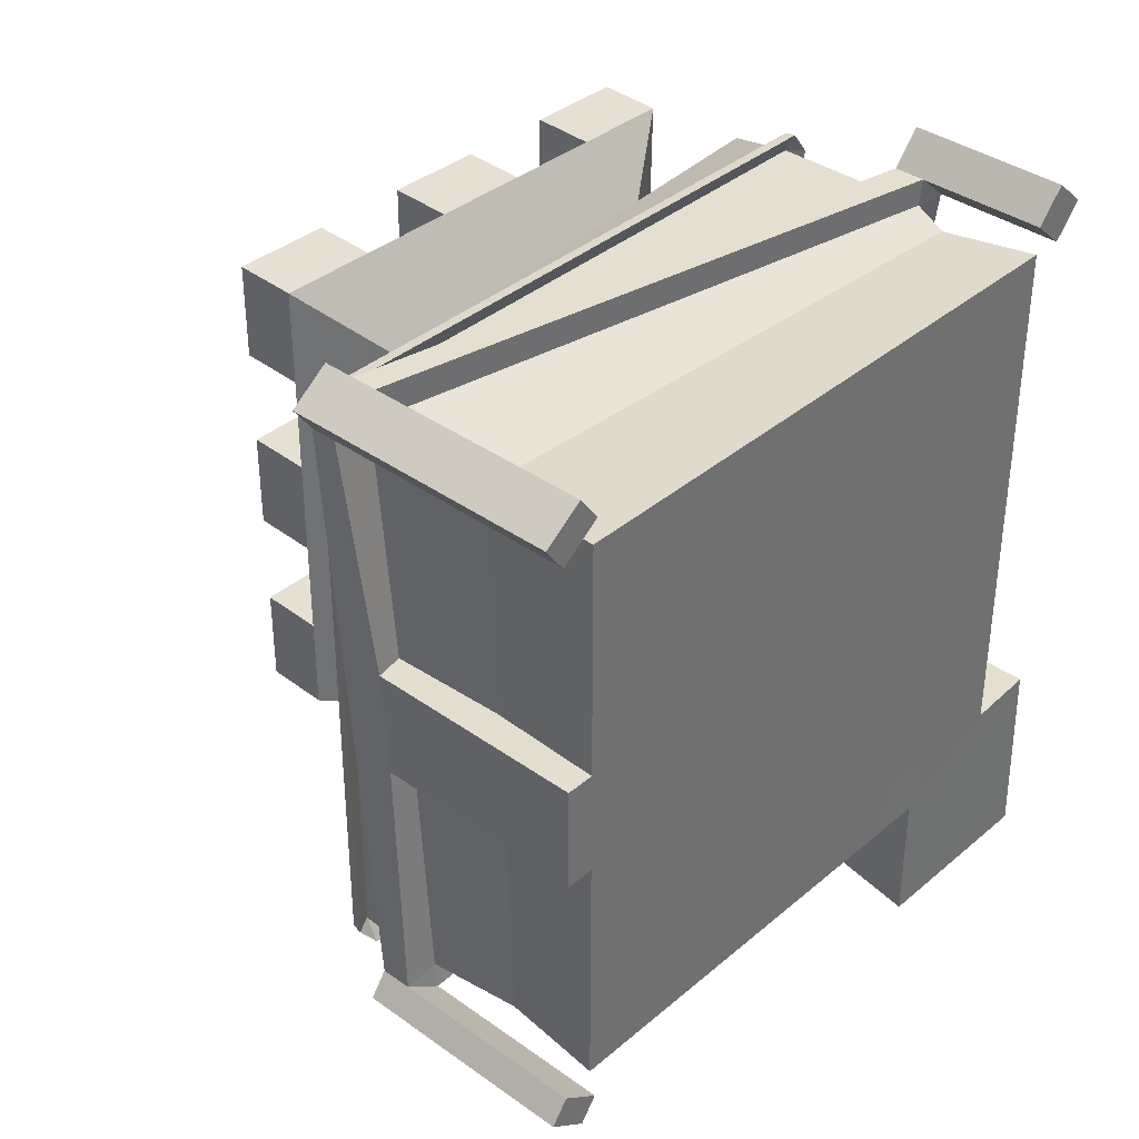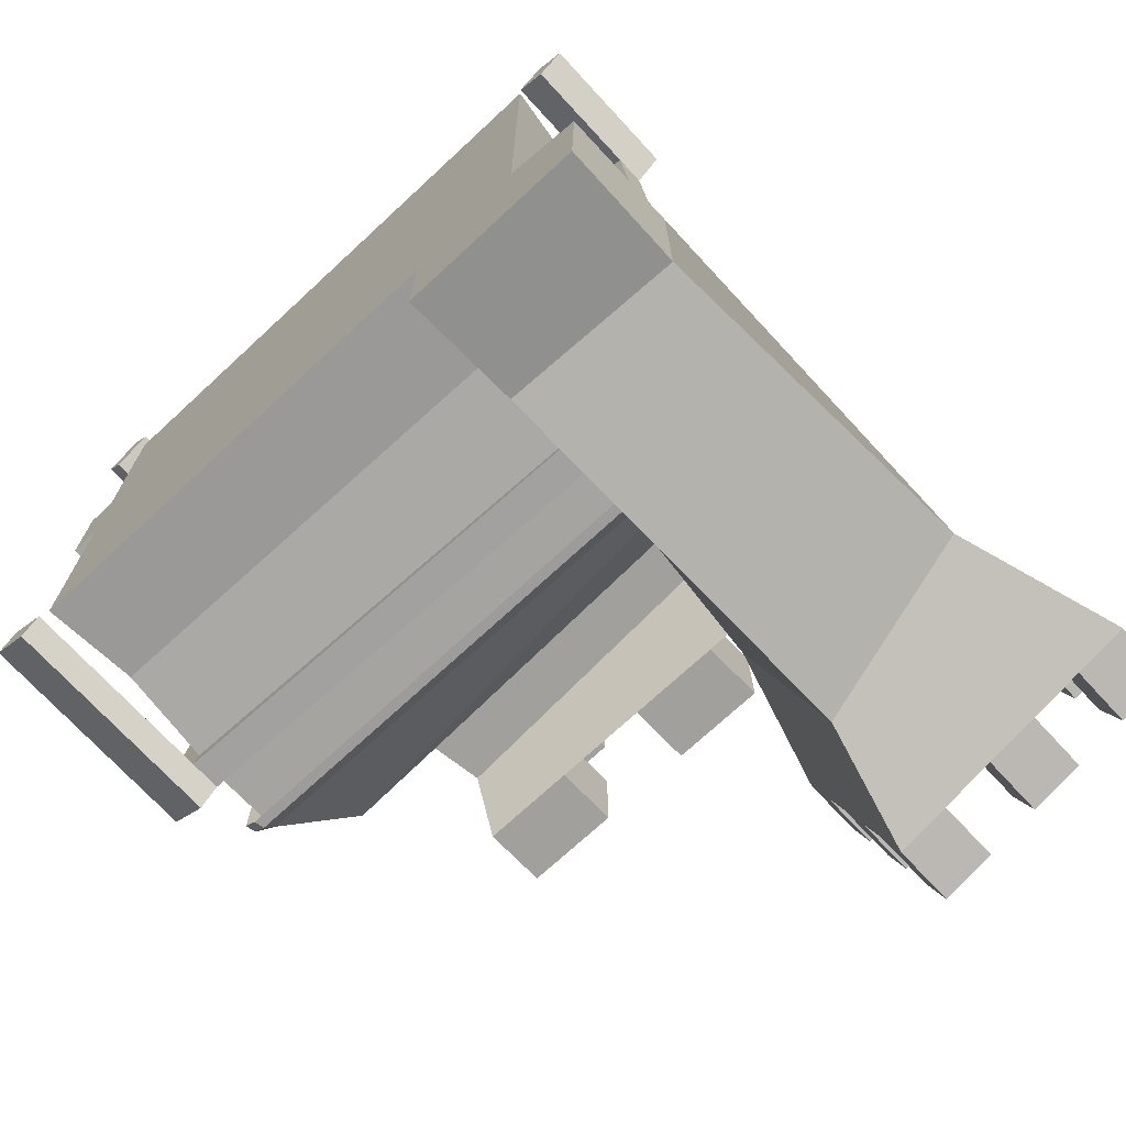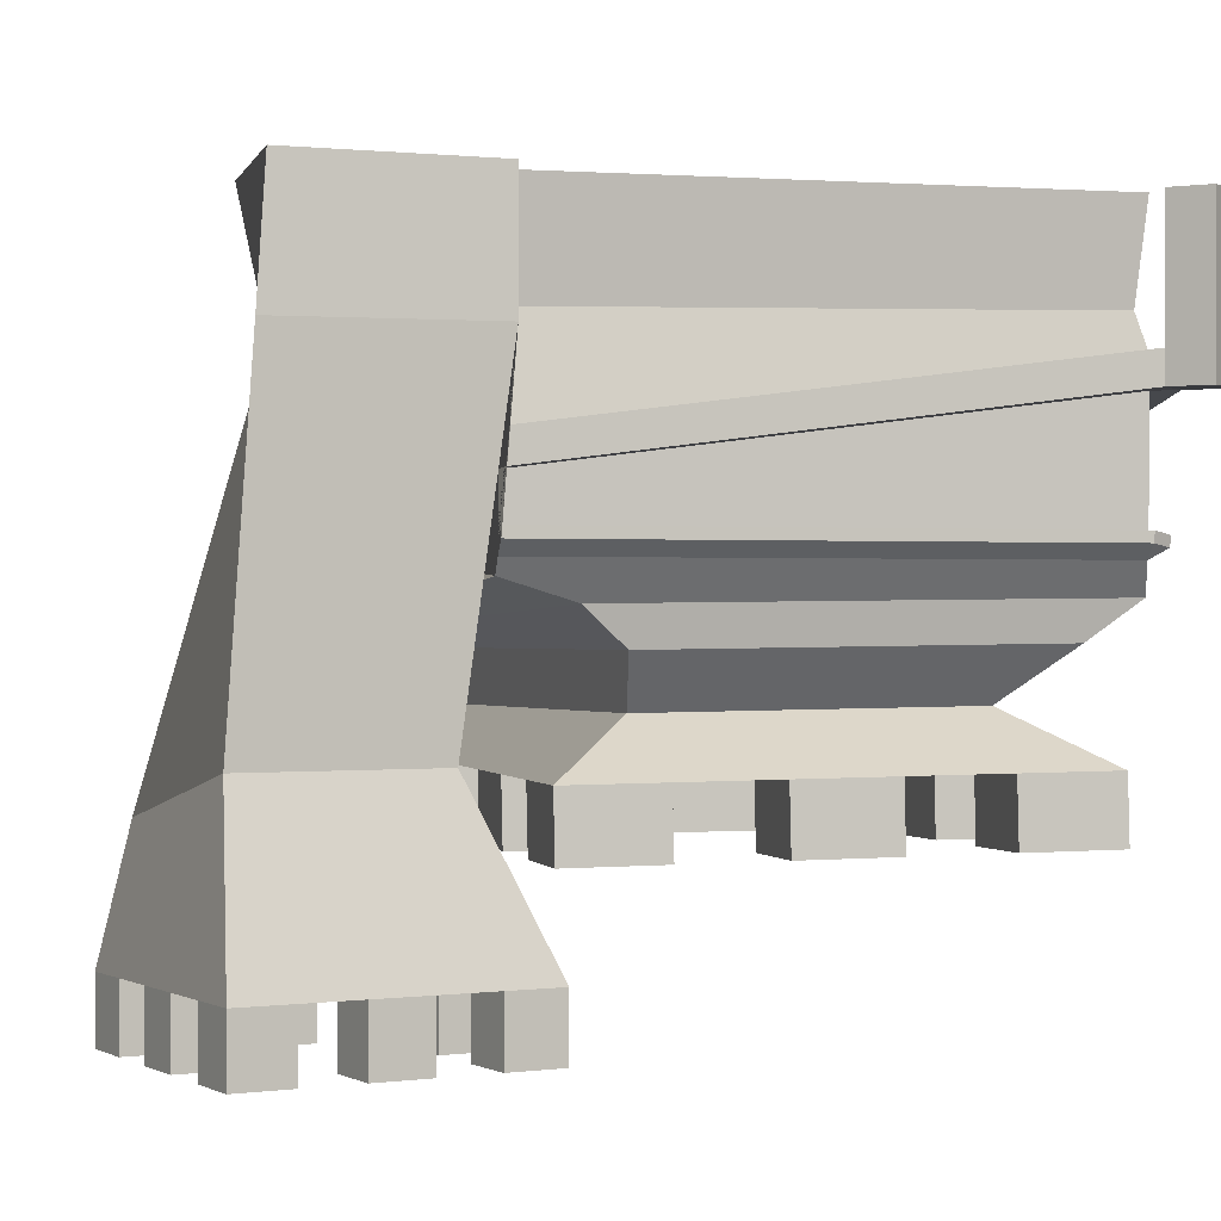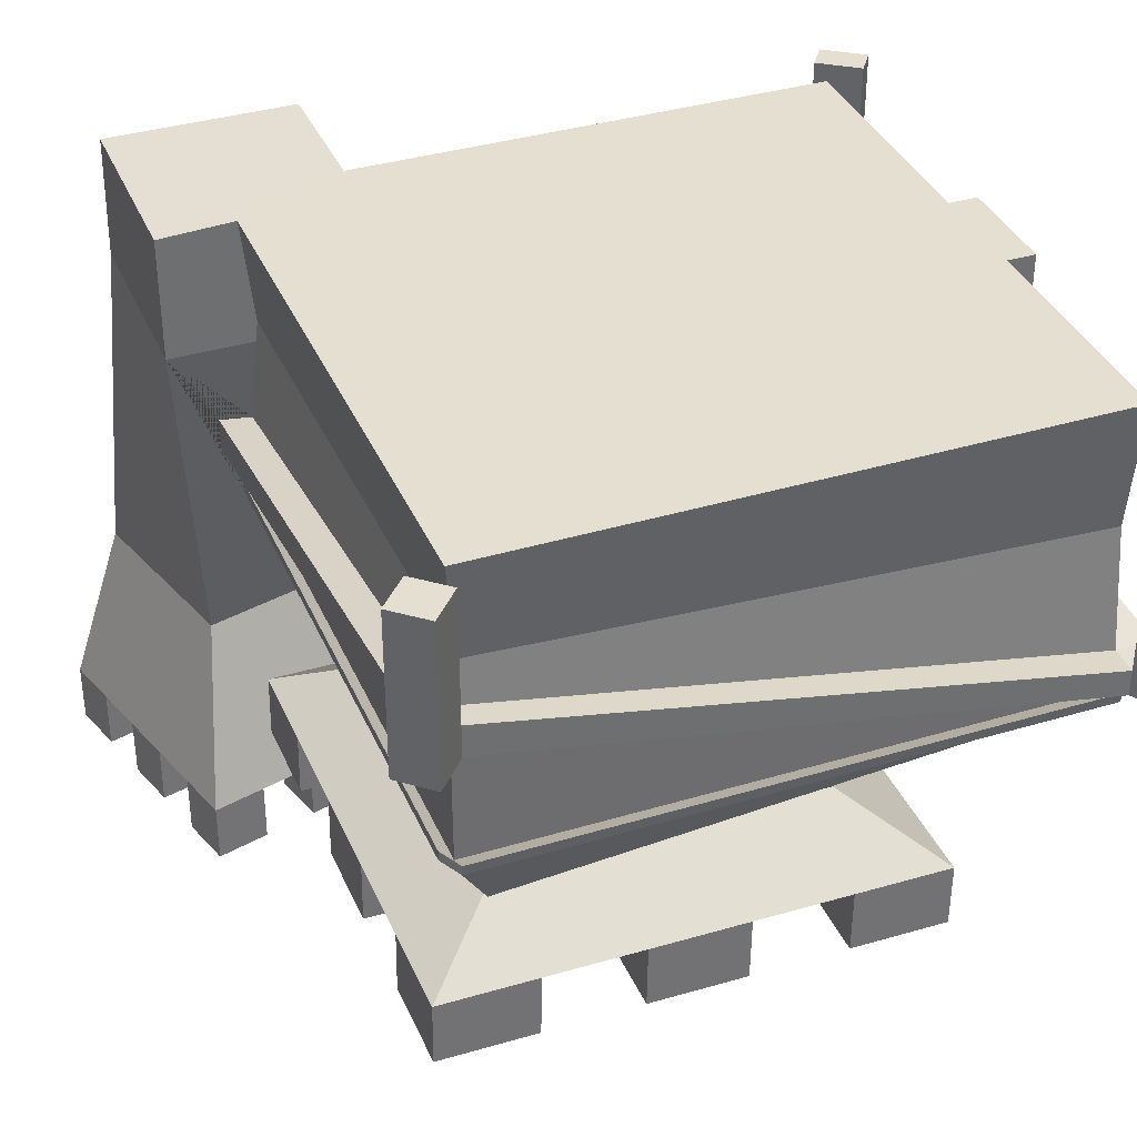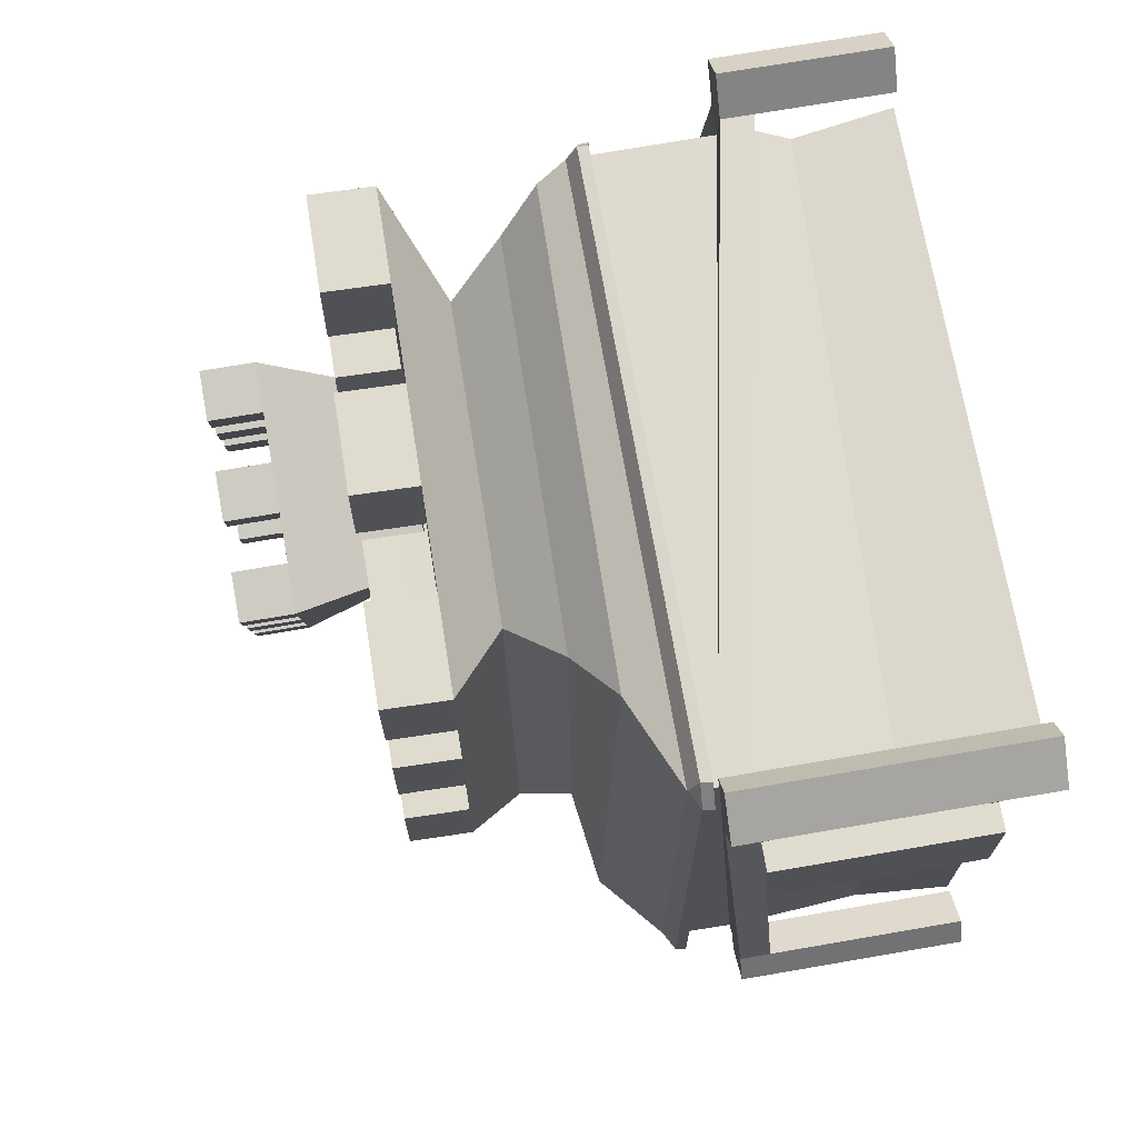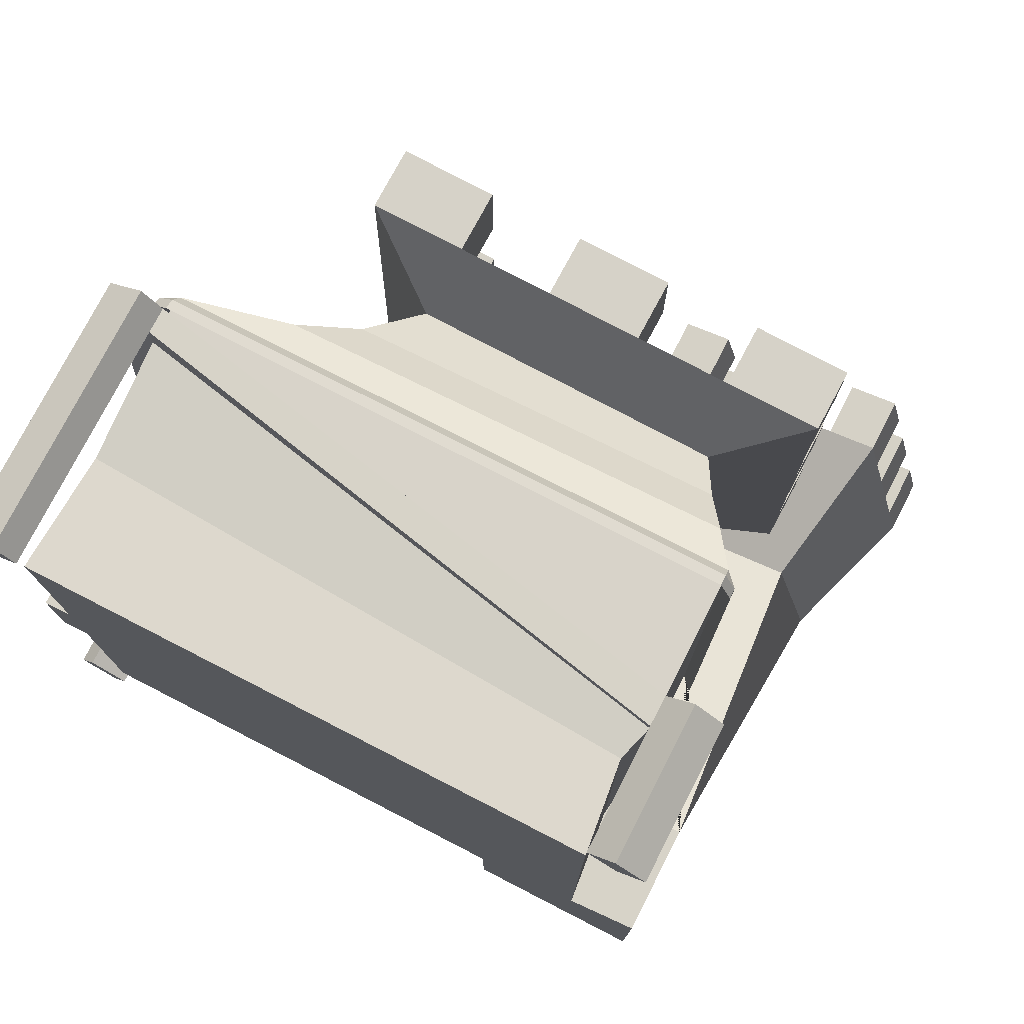
<metadata>
{"format":"obj","ext":"obj","renderer":"f3d","projection":"perspective","resolution":1024,"background":"white","views":[{"elev":37.3,"azim":-47.3,"up":"+Y"},{"elev":-72.3,"azim":42.8,"up":"+Y"},{"elev":-0.4,"azim":76.1,"up":"+Z"},{"elev":36.6,"azim":158.6,"up":"+Z"},{"elev":70.9,"azim":-99.8,"up":"+Y"},{"elev":76.5,"azim":27.2,"up":"+Y"}]}
</metadata>
<code>
o Plane
v 2.353 3.243 -0.5068
v -3.214 3.248 -0.5069
v -3.216 3.255 -0.3523
v 2.357 3.249 0.6955
v -3.212 -2.341 -0.5067
v 1.284 -2.334 -0.5069
v 1.284 -2.307 -0.01372
v -3.219 -2.348 0.04787
v -3.197 3.235 -0.6051
v 2.351 3.233 -0.6048
v 2.122 3.319 -0.8896
v -2.244 2.847 -0.9453
v -3.156 -2.259 1.284
v -3.209 -2.34 2.218
v -3.209 0.009703 2.218
v -3.156 0.02292 1.209
v 2.357 3.511 0.7049
v 2.652 3.249 0.7049
v 2.357 3.511 1.001
v 2.357 3.249 0.979
v 2.652 3.249 1.001
v 1.284 -2.259 1.233
v 1.284 -2.34 2.218
v 2.916 3.548 0.7049
v 2.916 3.548 2.218
v 2.652 3.249 2.218
v 1.284 -2.6 -0.006611
v -3.209 -2.6 0.08654
v 2.352 -1.853 -0.605
v 2.257 -1.853 -0.7456
v 2.122 -1.176 -0.9453
v -3.209 -2.6 0.3825
v -3.209 -2.6 2.275
v -3.369 -2.823 2.275
v -3.369 -2.823 0.08654
v 1.284 -2.6 0.2893
v -3.209 -2.34 0.3555
v -3.568 -2.34 0.3825
v -3.568 3.249 -0.3764
v -3.209 3.511 -0.3764
v 2.357 -1.853 0.2933
v 2.652 -1.853 0.331
v -3.209 3.511 -0.1268
v -3.568 -2.34 0.08654
v -3.475 0.009703 0.2011
v -3.475 1.01 0.1326
v -3.568 3.249 -0.1268
v -3.75 3.499 -0.3764
v -3.39 3.762 -0.3764
v -3.196 -2.333 -0.605
v -2.648 -2.037 -1.139
v -3.209 3.249 -0.1149
v -1.323 2.221 -1.771
v 1.688 2.221 -1.73
v 2.495 3.008 -2.208
v 1.577 3.008 -2.22
v 0.6586 3.008 -2.233
v -0.2594 3.008 -2.245
v -1.177 3.008 -2.258
v -2.095 3.008 -2.27
v -0.2594 -1.472 -2.27
v -0.2594 -0.5761 -2.265
v -0.2483 -0.5652 -2.867
v -0.2483 -1.461 -2.873
v 1.688 -0.7185 -1.771
v -1.826 -1.369 -1.771
v -2.095 -1.472 -2.27
v -1.177 -1.472 -2.27
v 0.6586 -1.472 -2.27
v 1.577 -1.472 -2.27
v 2.495 -1.472 -2.27
v -2.095 2.112 -2.27
v -2.095 1.216 -2.27
v -2.095 0.32 -2.27
v -2.095 -0.5761 -2.27
v 2.495 -0.5761 -2.258
v 2.495 0.32 -2.245
v 2.495 1.216 -2.233
v 2.495 2.112 -2.22
v 1.577 0.32 -2.25
v 1.588 0.3309 -2.852
v 2.506 0.3309 -2.846
v -1.177 2.112 -2.26
v -1.177 1.216 -2.263
v 2.506 2.123 -2.82
v 2.506 3.019 -2.807
v -1.177 0.32 -2.265
v -1.177 -0.5761 -2.268
v 0.6586 -0.5761 -2.263
v 0.6697 -1.461 -2.873
v 0.6697 -0.5652 -2.865
v 1.577 2.112 -2.23
v 0.6586 2.112 -2.24
v -2.084 0.3309 -2.873
v -1.166 0.3309 -2.867
v -0.2594 2.112 -2.25
v 1.577 1.216 -2.24
v -3.568 -2.34 2.275
v -3.728 -2.562 2.275
v -1.166 2.123 -2.862
v -1.166 3.019 -2.86
v 1.577 -0.5761 -2.26
v -3.728 -2.562 0.08654
v 1.575 0.3181 -1.968
v 1.575 1.214 -1.958
v -2.084 3.019 -2.873
v 1.588 -0.5652 -2.862
v 1.588 -1.461 -2.873
v -1.166 -0.5652 -2.87
v -1.166 -1.461 -2.873
v -2.084 -1.461 -2.873
v -2.084 -0.5652 -2.873
v -2.084 2.123 -2.873
v -1.166 1.227 -2.865
v -2.084 1.227 -2.873
v 1.588 2.123 -2.831
v 1.588 3.019 -2.82
v 0.6697 3.019 -2.833
v 0.6697 2.123 -2.841
v -0.2483 2.123 -2.852
v -0.2483 3.019 -2.846
v 2.506 1.227 -2.833
v 1.588 1.227 -2.841
v 2.506 -0.5652 -2.86
v 2.506 -1.461 -2.873
v -3.568 3.249 2.255
v -3.75 3.499 2.255
v -3.39 3.762 2.255
v -3.209 3.511 2.255
v 2.622 3.81 0.7049
v 2.622 3.81 2.218
v 2.357 3.511 2.218
v -3.209 0.009703 0.2011
v -3.475 0.009703 2.218
v -3.475 1.01 2.218
v 2.251 3.169 1.319
v -3.156 3.169 1.056
v -3.209 3.249 2.218
v 2.357 3.249 2.218
v 1.284 -3.388 1.036
v 1.284 -3.636 2.218
v 1.284 -2.276 1.036
v 1.905 2.897 -1.242
v 2.2 -0.8312 -1.289
v -1.915 -1.345 -1.289
v -1.741 2.478 -1.289
v -3.209 1.01 0.08677
v -3.209 1.01 2.218
v -3.156 0.995 1.154
v 1.284 -2.331 -0.605
v 1.284 -2.556 -0.4884
v -3.196 -2.559 -0.4883
v -3.213 3.434 -0.4105
v -3.196 3.421 -0.5087
v -3.368 3.235 -0.5153
v -3.385 3.248 -0.4171
v -3.384 -2.341 -0.4169
v -3.368 -2.333 -0.5152
v 2.475 3.243 -0.3793
v 2.353 3.429 -0.4104
v 2.352 3.42 -0.5084
v 2.475 -1.853 -0.3794
v 2.474 -1.853 -0.4775
v 2.473 3.233 -0.4773
v -3.212 -2.567 -0.39
v 2.353 -1.853 -0.5069
v 1.284 -2.34 0.2525
v 0.6567 2.11 -1.958
v 1.575 2.11 -1.948
v 1.575 -0.5781 -1.978
v 0.6567 -0.5781 -1.98
v -0.2613 -0.5781 -1.983
v -1.179 -0.5781 -1.985
v -1.179 0.3181 -1.983
v -1.179 1.214 -1.98
v -1.179 2.11 -1.978
v -0.2613 2.11 -1.968
v 3.06 -1.853 2.184
v 2.357 -1.853 2.218
v 3.06 -3.636 2.218
v 3.06 -3.714 1.036
v 3.06 -1.853 1.036
v 1.545 -4.418 -2.515
v 3.259 -3.956 -2.121
v 2.799 -2.235 -2.121
v 1.084 -2.697 -2.121
v 1.284 -1.853 -0.8337
v 2.357 -1.853 0.02955
v 2.652 -1.853 0.03502
v 2.277 -1.853 1.036
v 0.5911 -2.162 -3.665
v 0.7249 -2.662 -3.665
v 0.8587 -3.163 -3.665
v 0.9925 -3.663 -3.665
v 1.126 -4.164 -3.665
v 1.26 -4.664 -3.665
v 1.625 -4.03 -3.665
v 1.759 -4.53 -3.665
v 1.759 -4.53 -4.237
v 1.625 -4.03 -4.237
v 2.257 -4.396 -3.665
v 2.756 -4.261 -3.665
v 3.254 -4.127 -3.665
v 3.753 -3.993 -3.665
v 3.084 -1.49 -3.665
v 2.585 -1.625 -3.665
v 2.087 -1.759 -3.665
v 1.588 -1.893 -3.665
v 1.09 -2.028 -3.665
v 3.619 -3.492 -3.665
v 3.485 -2.992 -3.665
v 3.351 -2.491 -3.665
v 3.217 -1.991 -3.665
v 0.8587 -3.163 -4.237
v 0.9925 -3.663 -4.237
v 2.123 -3.895 -3.665
v 3.12 -3.627 -3.665
v 3.619 -3.492 -4.237
v 3.12 -3.627 -4.237
v 2.622 -3.761 -3.665
v 2.257 -4.396 -4.237
v 2.756 -4.261 -4.237
v 1.223 -2.528 -3.665
v 1.357 -3.029 -3.665
v 2.986 -3.126 -3.665
v 2.986 -3.126 -4.237
v 3.485 -2.992 -4.237
v 1.491 -3.529 -3.665
v 1.722 -2.394 -3.665
v 2.22 -2.259 -3.665
v 2.22 -2.259 -4.237
v 2.087 -1.759 -4.237
v 2.719 -2.125 -3.665
v 2.853 -2.626 -3.665
v 1.126 -4.164 -4.237
v 1.26 -4.664 -4.237
v 3.351 -2.491 -4.237
v 2.853 -2.626 -4.237
v 3.753 -3.993 -4.237
v 3.254 -4.127 -4.237
v 2.123 -3.895 -4.237
v 2.622 -3.761 -4.237
v 0.5911 -2.162 -4.237
v 1.09 -2.028 -4.237
v 1.223 -2.528 -4.237
v 0.7249 -2.662 -4.237
v 1.357 -3.029 -4.237
v 1.491 -3.529 -4.237
v 1.588 -1.893 -4.237
v 1.722 -2.394 -4.237
v 2.585 -1.625 -4.237
v 3.084 -1.49 -4.237
v 3.217 -1.991 -4.237
v 2.719 -2.125 -4.237
v 1.284 -2.56 -0.3902
v 2.251 -1.853 1.23
f 1 2 3 4
f 5 6 7 8
f 9 10 11 12
f 13 14 15 16
f 17 18 4
f 19 20 21
f 13 22 23 14
f 18 24 25 26 21
f 8 7 27 28
f 10 29 30 31 11
f 28 32 33 34 35
f 28 27 36 32
f 37 38 32
f 2 5 8 3
f 3 39 40
f 20 41 42 21
f 17 40 43 19
f 8 28 44
f 4 3 40 17
f 39 44 38 45 46 47
f 3 8 44 39
f 40 39 48 49
f 50 9 12 51
f 47 52 43
f 20 19 43 52
f 53 54 55 56 57 58 59 60
f 61 62 63 64
f 65 66 67 68 61 69 70 71
f 66 53 60 72 73 74 75 67
f 54 65 71 76 77 78 79 55
f 77 80 81 82
f 83 84 73 72
f 55 79 85 86
f 87 88 75 74
f 89 69 90 91
f 56 92 93 57
f 87 74 94 95
f 58 96 83 59
f 79 78 97 92
f 33 98 99 34
f 59 83 100 101
f 32 38 98 33
f 77 76 102 80
f 44 28 35 103
f 97 80 104 105
f 80 97 123 81
f 92 97 105 169
f 80 102 170 104
f 60 59 101 106
f 102 70 69 89
f 70 102 107 108
f 62 61 68 88
f 109 110 111 112
f 101 100 113 106
f 114 95 94 115
f 86 85 116 117
f 118 119 120 121
f 122 82 81 123
f 124 125 108 107
f 91 90 64 63
f 58 57 118 121
f 88 68 110 109
f 78 77 82 122
f 83 72 113 100
f 79 92 116 85
f 71 70 108 125
f 75 88 109 112
f 102 76 124 107
f 76 71 125 124
f 93 96 120 119
f 93 92 169 168
f 96 93 168 177
f 83 96 177 176
f 69 61 64 90
f 68 67 111 110
f 84 87 95 114
f 87 84 175 174
f 84 83 176 175
f 88 87 174 173
f 62 89 91 63
f 89 62 172 171
f 62 88 173 172
f 102 89 171 170
f 72 60 106 113
f 73 84 114 115
f 67 75 112 111
f 56 55 86 117
f 97 78 122 123
f 92 56 117 116
f 74 73 115 94
f 57 93 119 118
f 96 58 121 120
f 47 126 127 48 39
f 43 40 49 128 129
f 126 129 128 127
f 48 127 128 49
f 47 43 129 126
f 18 17 130 24
f 24 130 131 25
f 132 26 25 131
f 19 21 26 132
f 19 132 131 130 17
f 38 44 103 99 98
f 99 103 35 34
f 133 37 13 16
f 46 45 134 135
f 133 16 15 134 45
f 136 137 138 139
f 140 141 23 22 142
f 143 144 65 54
f 145 146 53 66
f 144 145 66 65
f 146 143 54 53
f 12 11 143 146
f 31 51 145 144
f 51 12 146 145
f 11 31 144 143
f 46 147 52 47
f 38 37 133 45
f 148 149 147 46 135
f 15 148 135 134
f 178 179 23 141 180
f 23 179 139 138 148 15 14
f 50 150 151 152
f 153 154 155 156
f 155 154 9
f 157 156 155 158
f 9 50 158 155
f 5 2 156 157
f 1 159 160
f 153 160 161 154
f 153 156 2
f 2 1 160 153
f 10 9 154 161
f 159 162 163 164
f 152 165 157 158
f 1 166 162 159
f 165 5 157
f 161 164 10
f 158 50 152
f 160 159 164 161
f 20 52 137 136
f 37 167 142 22 13
f 148 138 137 149
f 147 149 137 52
f 168 169 105 104 170 171 172 173 174 175 176 177
f 180 141 140 181
f 178 180 181 182
f 140 183 184 181
f 182 181 184 185
f 182 185 186 187 30 29 163 162 166 188 189 42 41 190
f 183 186 191 192 193 194 195 196
f 197 198 199 200
f 184 183 196 198 201 202 203 204
f 186 185 205 206 207 208 209 191
f 185 184 204 210 211 212 213 205
f 194 193 214 215
f 197 216 201 198
f 220 217 203 202
f 192 223 224 193
f 194 228 197 195
f 209 208 229 223
f 207 206 233 230
f 224 223 229 230 233 234 225 217 220 216 197 228
f 233 213 212 234
f 225 211 210 217
f 217 210 218 219
f 202 201 221 222
f 211 225 226 227
f 207 230 231 232
f 196 195 235 236
f 234 212 237 238
f 219 218 239 240
f 235 200 199 236
f 241 242 222 221
f 243 244 245 246
f 214 247 248 215
f 249 232 231 250
f 251 252 253 254
f 238 237 227 226
f 209 223 245 244
f 230 229 250 231
f 191 209 244 243
f 203 217 219 240
f 233 206 251 254
f 192 191 243 246
f 224 228 248 247
f 208 207 232 249
f 206 205 252 251
f 216 220 242 241
f 225 234 238 226
f 210 204 239 218
f 201 216 241 221
f 205 213 253 252
f 198 196 236 199
f 229 208 249 250
f 223 192 246 245
f 212 211 227 237
f 193 224 247 214
f 228 194 215 248
f 213 233 254 253
f 204 203 240 239
f 195 197 200 235
f 220 202 222 242
f 151 255 165 152
f 179 256 136 139
f 188 166 1 4
f 42 189 18 21
f 256 190 41 20 136
f 30 187 150 50 51 31
f 163 29 10 164
f 142 167 36 27 7 6 255 151 150 187 186 183 140
f 255 6 5 165
f 189 188 4 18
f 36 167 37 32
f 190 256 179 178 182
l 4 20

</code>
